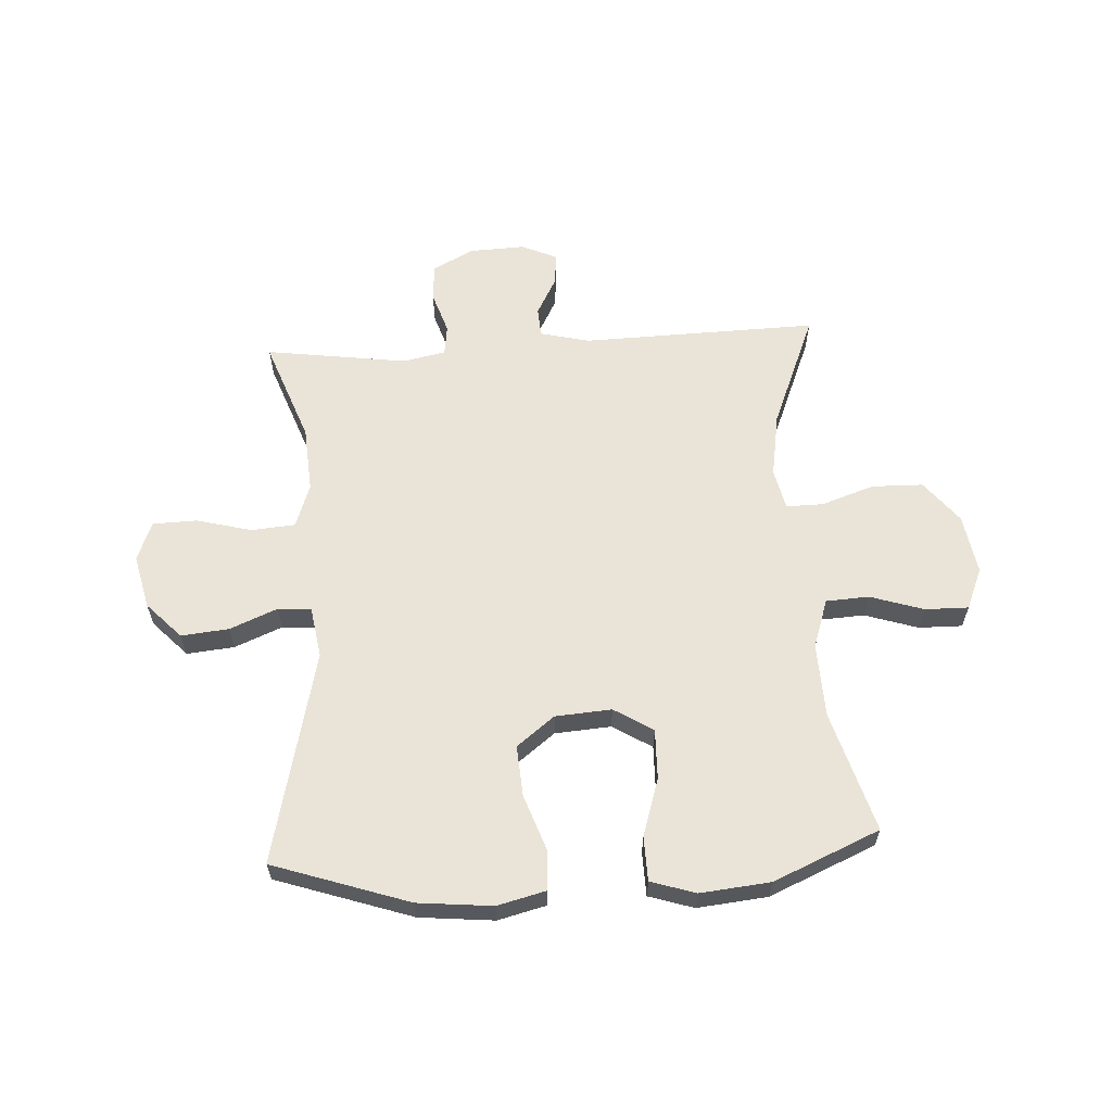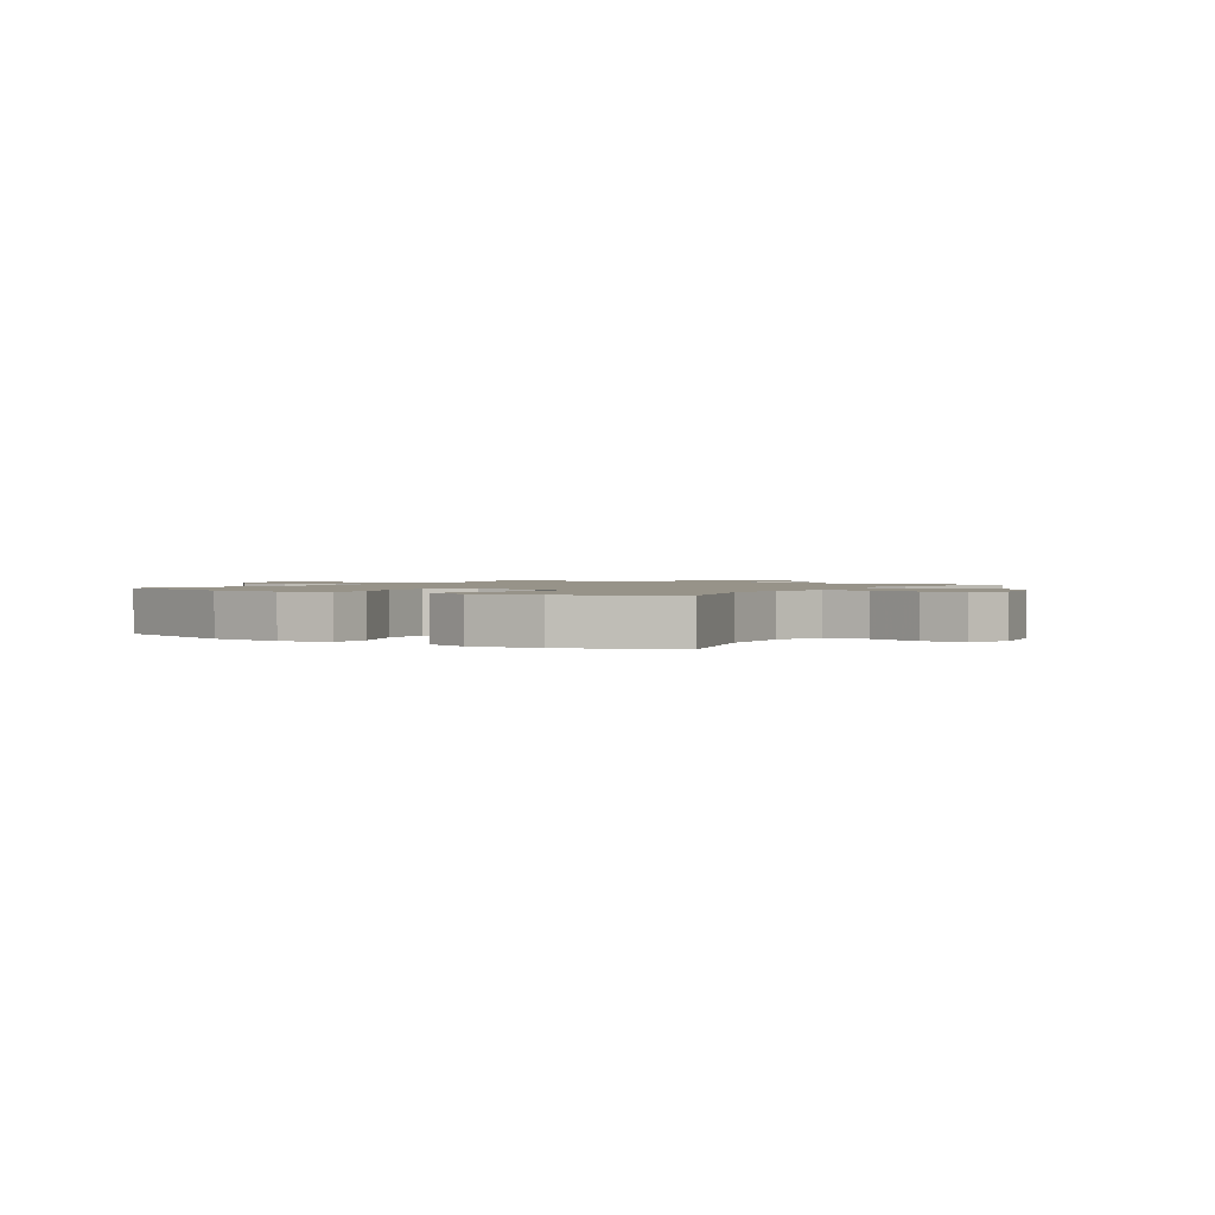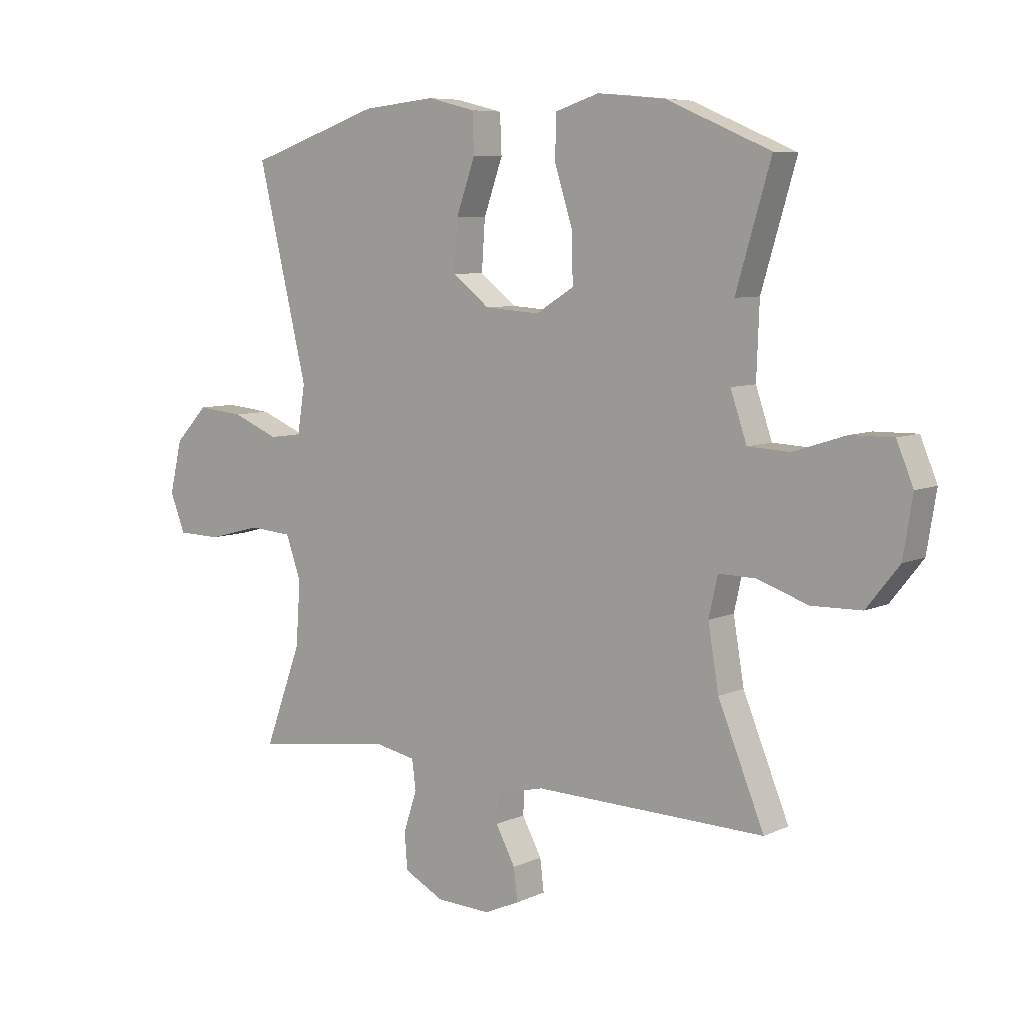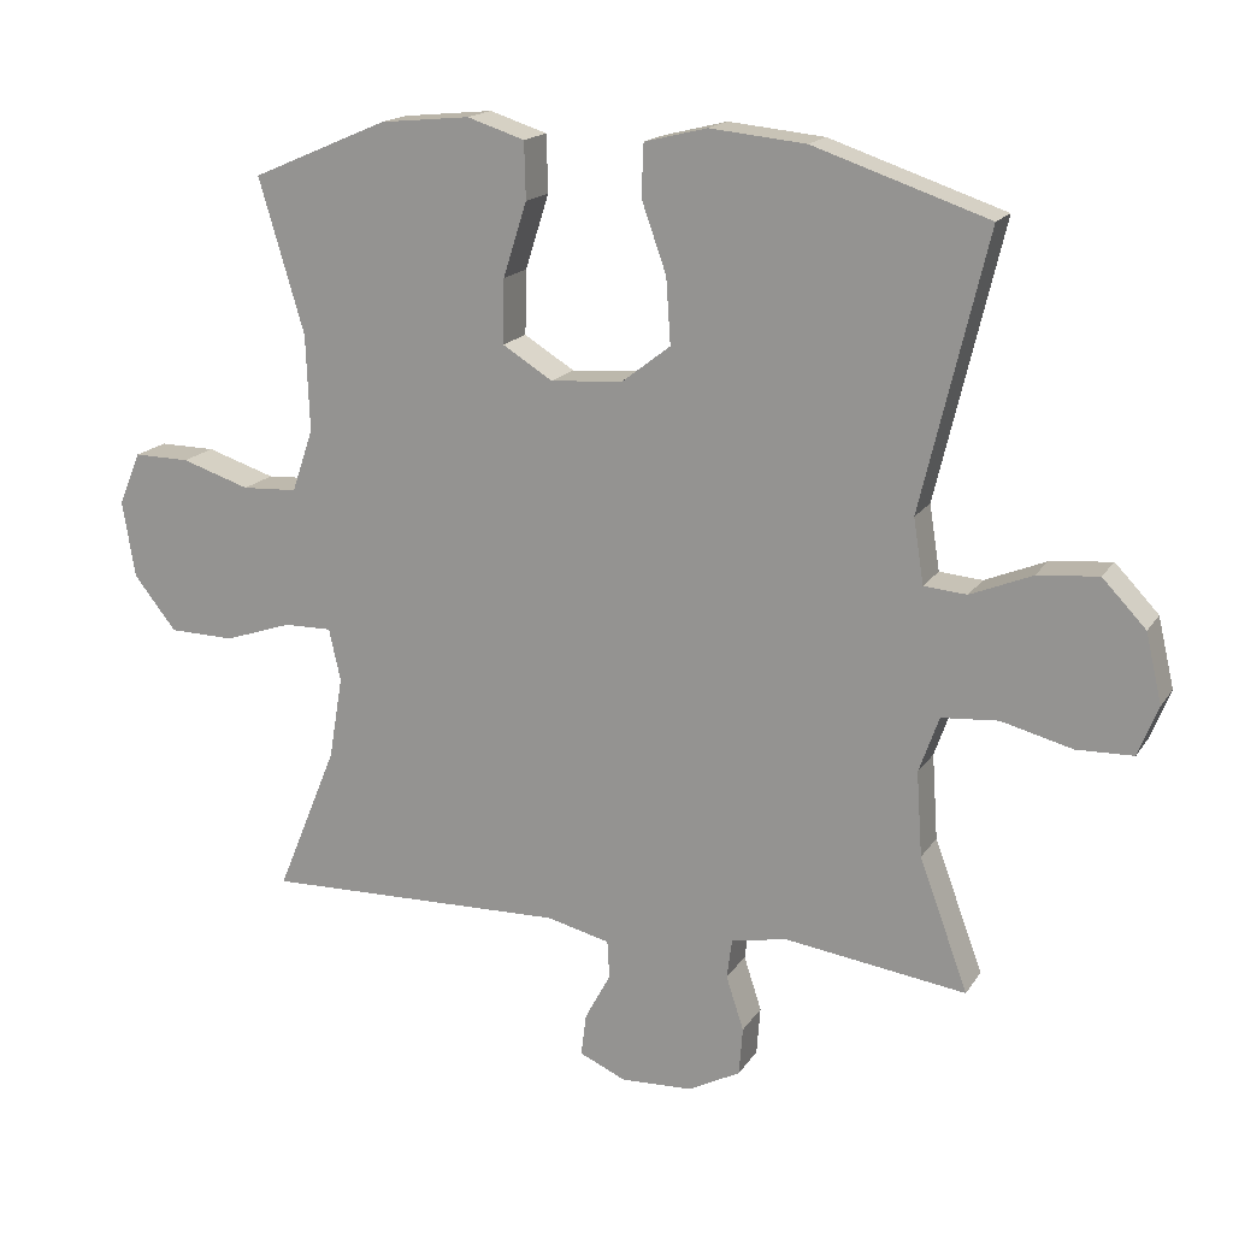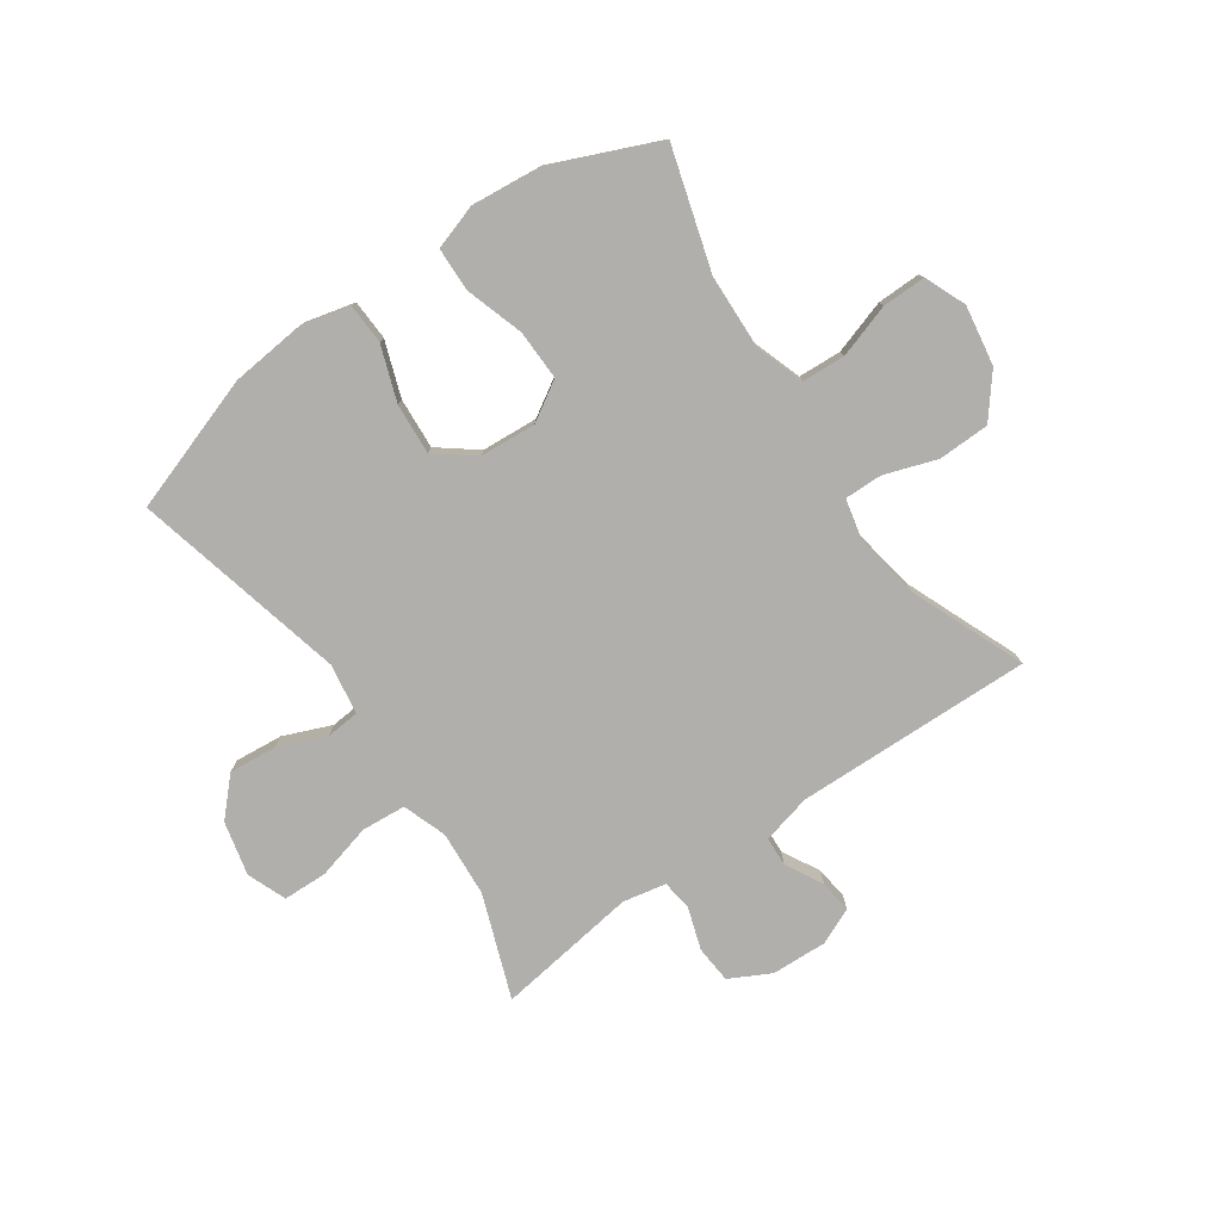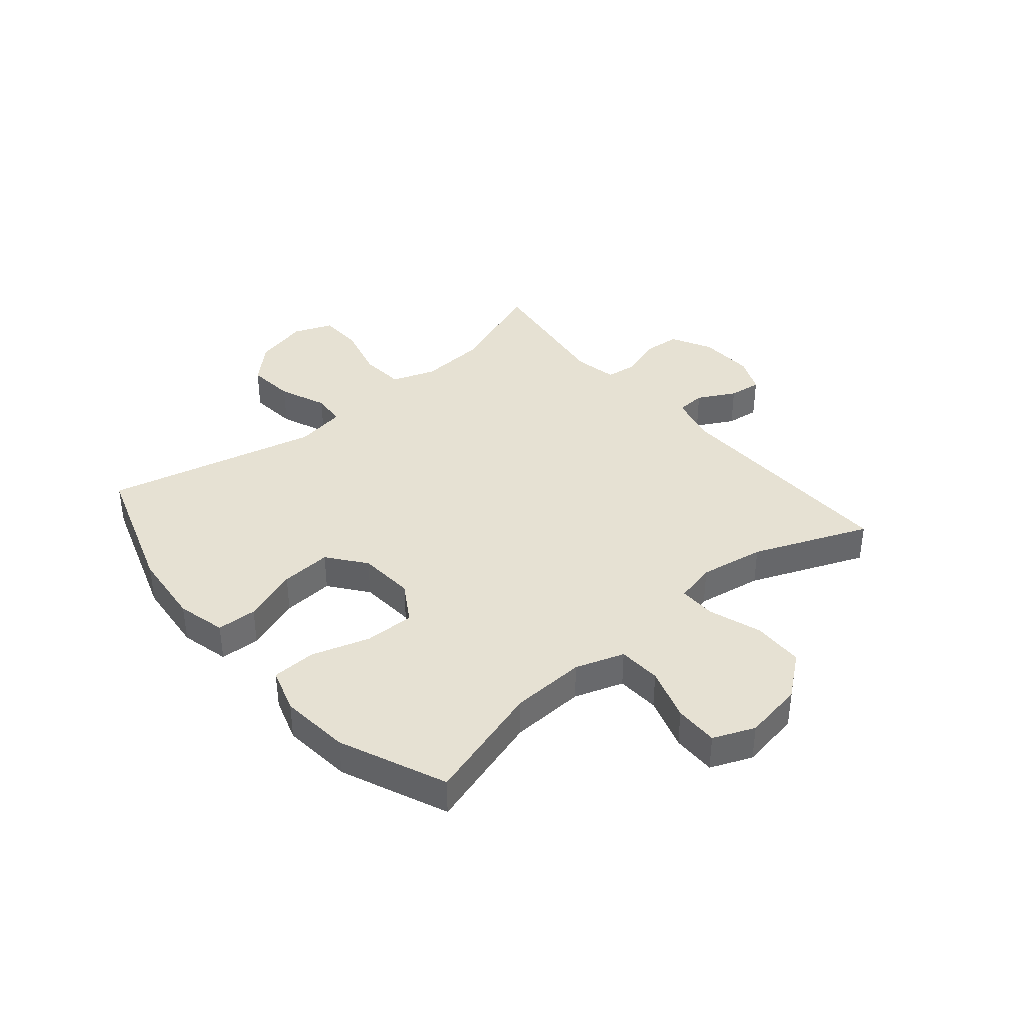
<metadata>
{"format":"obj","ext":"obj","renderer":"f3d","projection":"perspective","resolution":1024,"background":"white","views":[{"elev":61.2,"azim":-3.4,"up":"+Y"},{"elev":1.5,"azim":32.7,"up":"+Y"},{"elev":7.2,"azim":37.7,"up":"+Z"},{"elev":16.9,"azim":-157.5,"up":"+Z"},{"elev":-78.1,"azim":34.7,"up":"+Y"},{"elev":38.7,"azim":49.7,"up":"+Y"}]}
</metadata>
<code>
v -0.5 0.07 0.5
v -0.263 0.07 0.58
v -0.133 0.07 0.593
v -0.048 0.07 0.572
v -0.045 0.07 0.502
v -0.079 0.07 0.406
v -0.085 0.07 0.317
v -0.019 0.07 0.266
v 0.079 0.07 0.259
v 0.147 0.07 0.301
v 0.145 0.07 0.388
v 0.113 0.07 0.489
v 0.115 0.07 0.566
v 0.193 0.07 0.591
v 0.315 0.07 0.579
v 0.5 0.07 0.5
v 0.438 0.07 0.291
v 0.433 0.07 0.161
v 0.462 0.07 0.076
v 0.537 0.07 0.072
v 0.63 0.07 0.102
v 0.706 0.07 0.103
v 0.736 0.07 0.031
v 0.719 0.07 -0.073
v 0.661 0.07 -0.146
v 0.572 0.07 -0.148
v 0.48 0.07 -0.117
v 0.415 0.07 -0.116
v 0.399 0.07 -0.187
v 0.418 0.07 -0.3
v 0.5 0.07 -0.5
v 0.088 0.07 -0.49
v 0.002 0.07 -0.511
v -0.001 0.07 -0.562
v 0.034 0.07 -0.627
v 0.041 0.07 -0.684
v -0.022 0.07 -0.712
v -0.119 0.07 -0.708
v -0.19 0.07 -0.671
v -0.195 0.07 -0.606
v -0.171 0.07 -0.533
v -0.178 0.07 -0.48
v -0.253 0.07 -0.465
v -0.5 0.07 -0.5
v -0.434 0.07 -0.321
v -0.426 0.07 -0.206
v -0.453 0.07 -0.13
v -0.53 0.07 -0.124
v -0.626 0.07 -0.149
v -0.703 0.07 -0.147
v -0.73 0.07 -0.079
v -0.708 0.07 0.015
v -0.649 0.07 0.077
v -0.566 0.07 0.069
v -0.483 0.07 0.035
v -0.425 0.07 0.04
v -0.411 0.07 0.128
v -0.5 0 0.5
v -0.263 0 0.58
v -0.133 0 0.593
v -0.048 0 0.572
v -0.045 0 0.502
v -0.079 0 0.406
v -0.085 0 0.317
v -0.019 0 0.266
v 0.079 0 0.259
v 0.147 0 0.301
v 0.145 0 0.388
v 0.113 0 0.489
v 0.115 0 0.566
v 0.193 0 0.591
v 0.315 0 0.579
v 0.5 0 0.5
v 0.438 0 0.291
v 0.433 0 0.161
v 0.462 0 0.076
v 0.537 0 0.072
v 0.63 0 0.102
v 0.706 0 0.103
v 0.736 0 0.031
v 0.719 0 -0.073
v 0.661 0 -0.146
v 0.572 0 -0.148
v 0.48 0 -0.117
v 0.415 0 -0.116
v 0.399 0 -0.187
v 0.418 0 -0.3
v 0.5 0 -0.5
v 0.088 0 -0.49
v 0.002 0 -0.511
v -0.001 0 -0.562
v 0.034 0 -0.627
v 0.041 0 -0.684
v -0.022 0 -0.712
v -0.119 0 -0.708
v -0.19 0 -0.671
v -0.195 0 -0.606
v -0.171 0 -0.533
v -0.178 0 -0.48
v -0.253 0 -0.465
v -0.5 0 -0.5
v -0.434 0 -0.321
v -0.426 0 -0.206
v -0.453 0 -0.13
v -0.53 0 -0.124
v -0.626 0 -0.149
v -0.703 0 -0.147
v -0.73 0 -0.079
v -0.708 0 0.015
v -0.649 0 0.077
v -0.566 0 0.069
v -0.483 0 0.035
v -0.425 0 0.04
v -0.411 0 0.128
f 52 53 54 55
f 52 55 56
f 51 52 56
f 48 49 50 51
f 47 48 51 56
f 46 47 56
f 43 44 45
f 42 43 45 46
f 38 39 40 41
f 38 41 42
f 37 38 42
f 34 35 36 37
f 33 34 37 42
f 32 33 42 46
f 30 31 32 46
f 24 25 26 27
f 24 27 28
f 23 24 28
f 20 21 22 23
f 19 20 23 28
f 18 19 28
f 17 18 28 29
f 15 16 17
f 14 15 17 29
f 11 12 13 14
f 10 11 14 29
f 3 4 5 6
f 3 6 7
f 57 1 2 3
f 57 3 7
f 56 57 7 8
f 46 56 8 9
f 29 30 46
f 9 10 29 46
f 112 111 110 109
f 113 112 109
f 113 109 108
f 108 107 106 105
f 113 108 105 104
f 113 104 103
f 102 101 100
f 103 102 100 99
f 98 97 96 95
f 99 98 95
f 99 95 94
f 94 93 92 91
f 99 94 91 90
f 103 99 90 89
f 103 89 88 87
f 84 83 82 81
f 85 84 81
f 85 81 80
f 80 79 78 77
f 85 80 77 76
f 85 76 75
f 86 85 75 74
f 74 73 72
f 86 74 72 71
f 71 70 69 68
f 86 71 68 67
f 63 62 61 60
f 64 63 60
f 60 59 58 114
f 64 60 114
f 65 64 114 113
f 66 65 113 103
f 103 87 86
f 103 86 67 66
f 1 58 59 2
f 2 59 60 3
f 3 60 61 4
f 4 61 62 5
f 5 62 63 6
f 6 63 64 7
f 7 64 65 8
f 8 65 66 9
f 9 66 67 10
f 10 67 68 11
f 11 68 69 12
f 12 69 70 13
f 13 70 71 14
f 14 71 72 15
f 15 72 73 16
f 16 73 74 17
f 17 74 75 18
f 18 75 76 19
f 19 76 77 20
f 20 77 78 21
f 21 78 79 22
f 22 79 80 23
f 23 80 81 24
f 24 81 82 25
f 25 82 83 26
f 26 83 84 27
f 27 84 85 28
f 28 85 86 29
f 29 86 87 30
f 30 87 88 31
f 31 88 89 32
f 32 89 90 33
f 33 90 91 34
f 34 91 92 35
f 35 92 93 36
f 36 93 94 37
f 37 94 95 38
f 38 95 96 39
f 39 96 97 40
f 40 97 98 41
f 41 98 99 42
f 42 99 100 43
f 43 100 101 44
f 44 101 102 45
f 45 102 103 46
f 46 103 104 47
f 47 104 105 48
f 48 105 106 49
f 49 106 107 50
f 50 107 108 51
f 51 108 109 52
f 52 109 110 53
f 53 110 111 54
f 54 111 112 55
f 55 112 113 56
f 56 113 114 57
f 57 114 58 1

</code>
